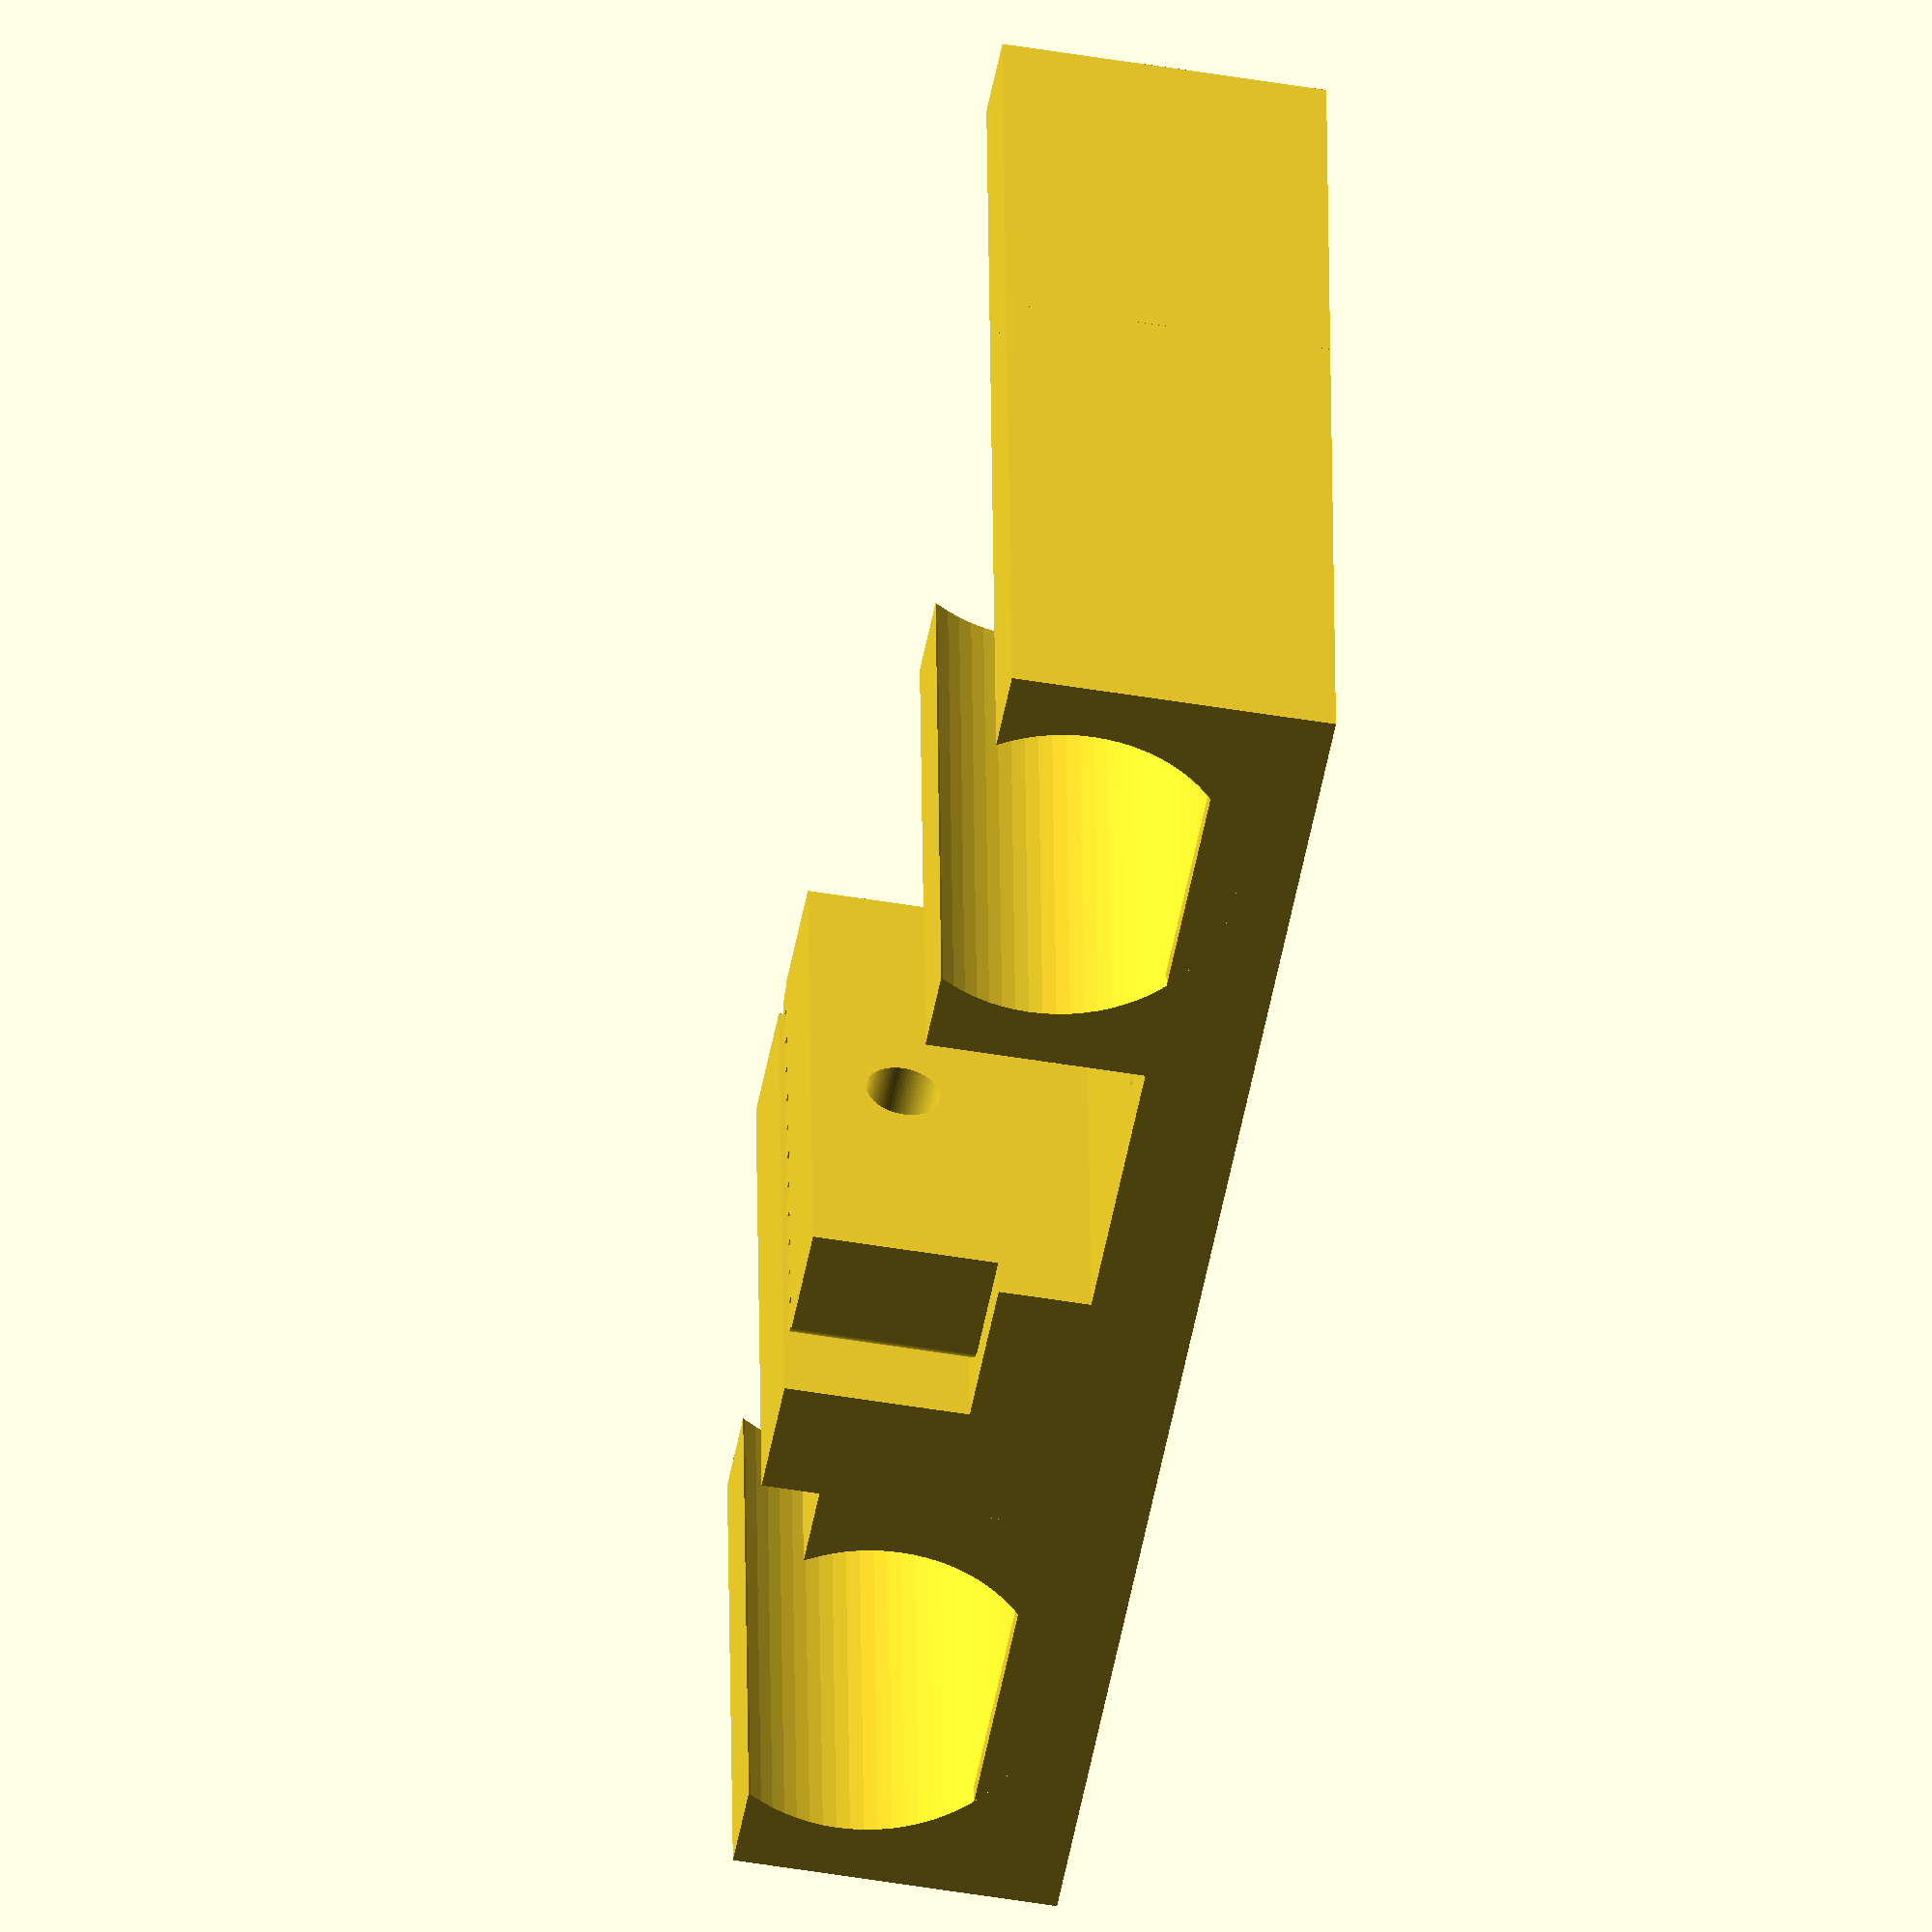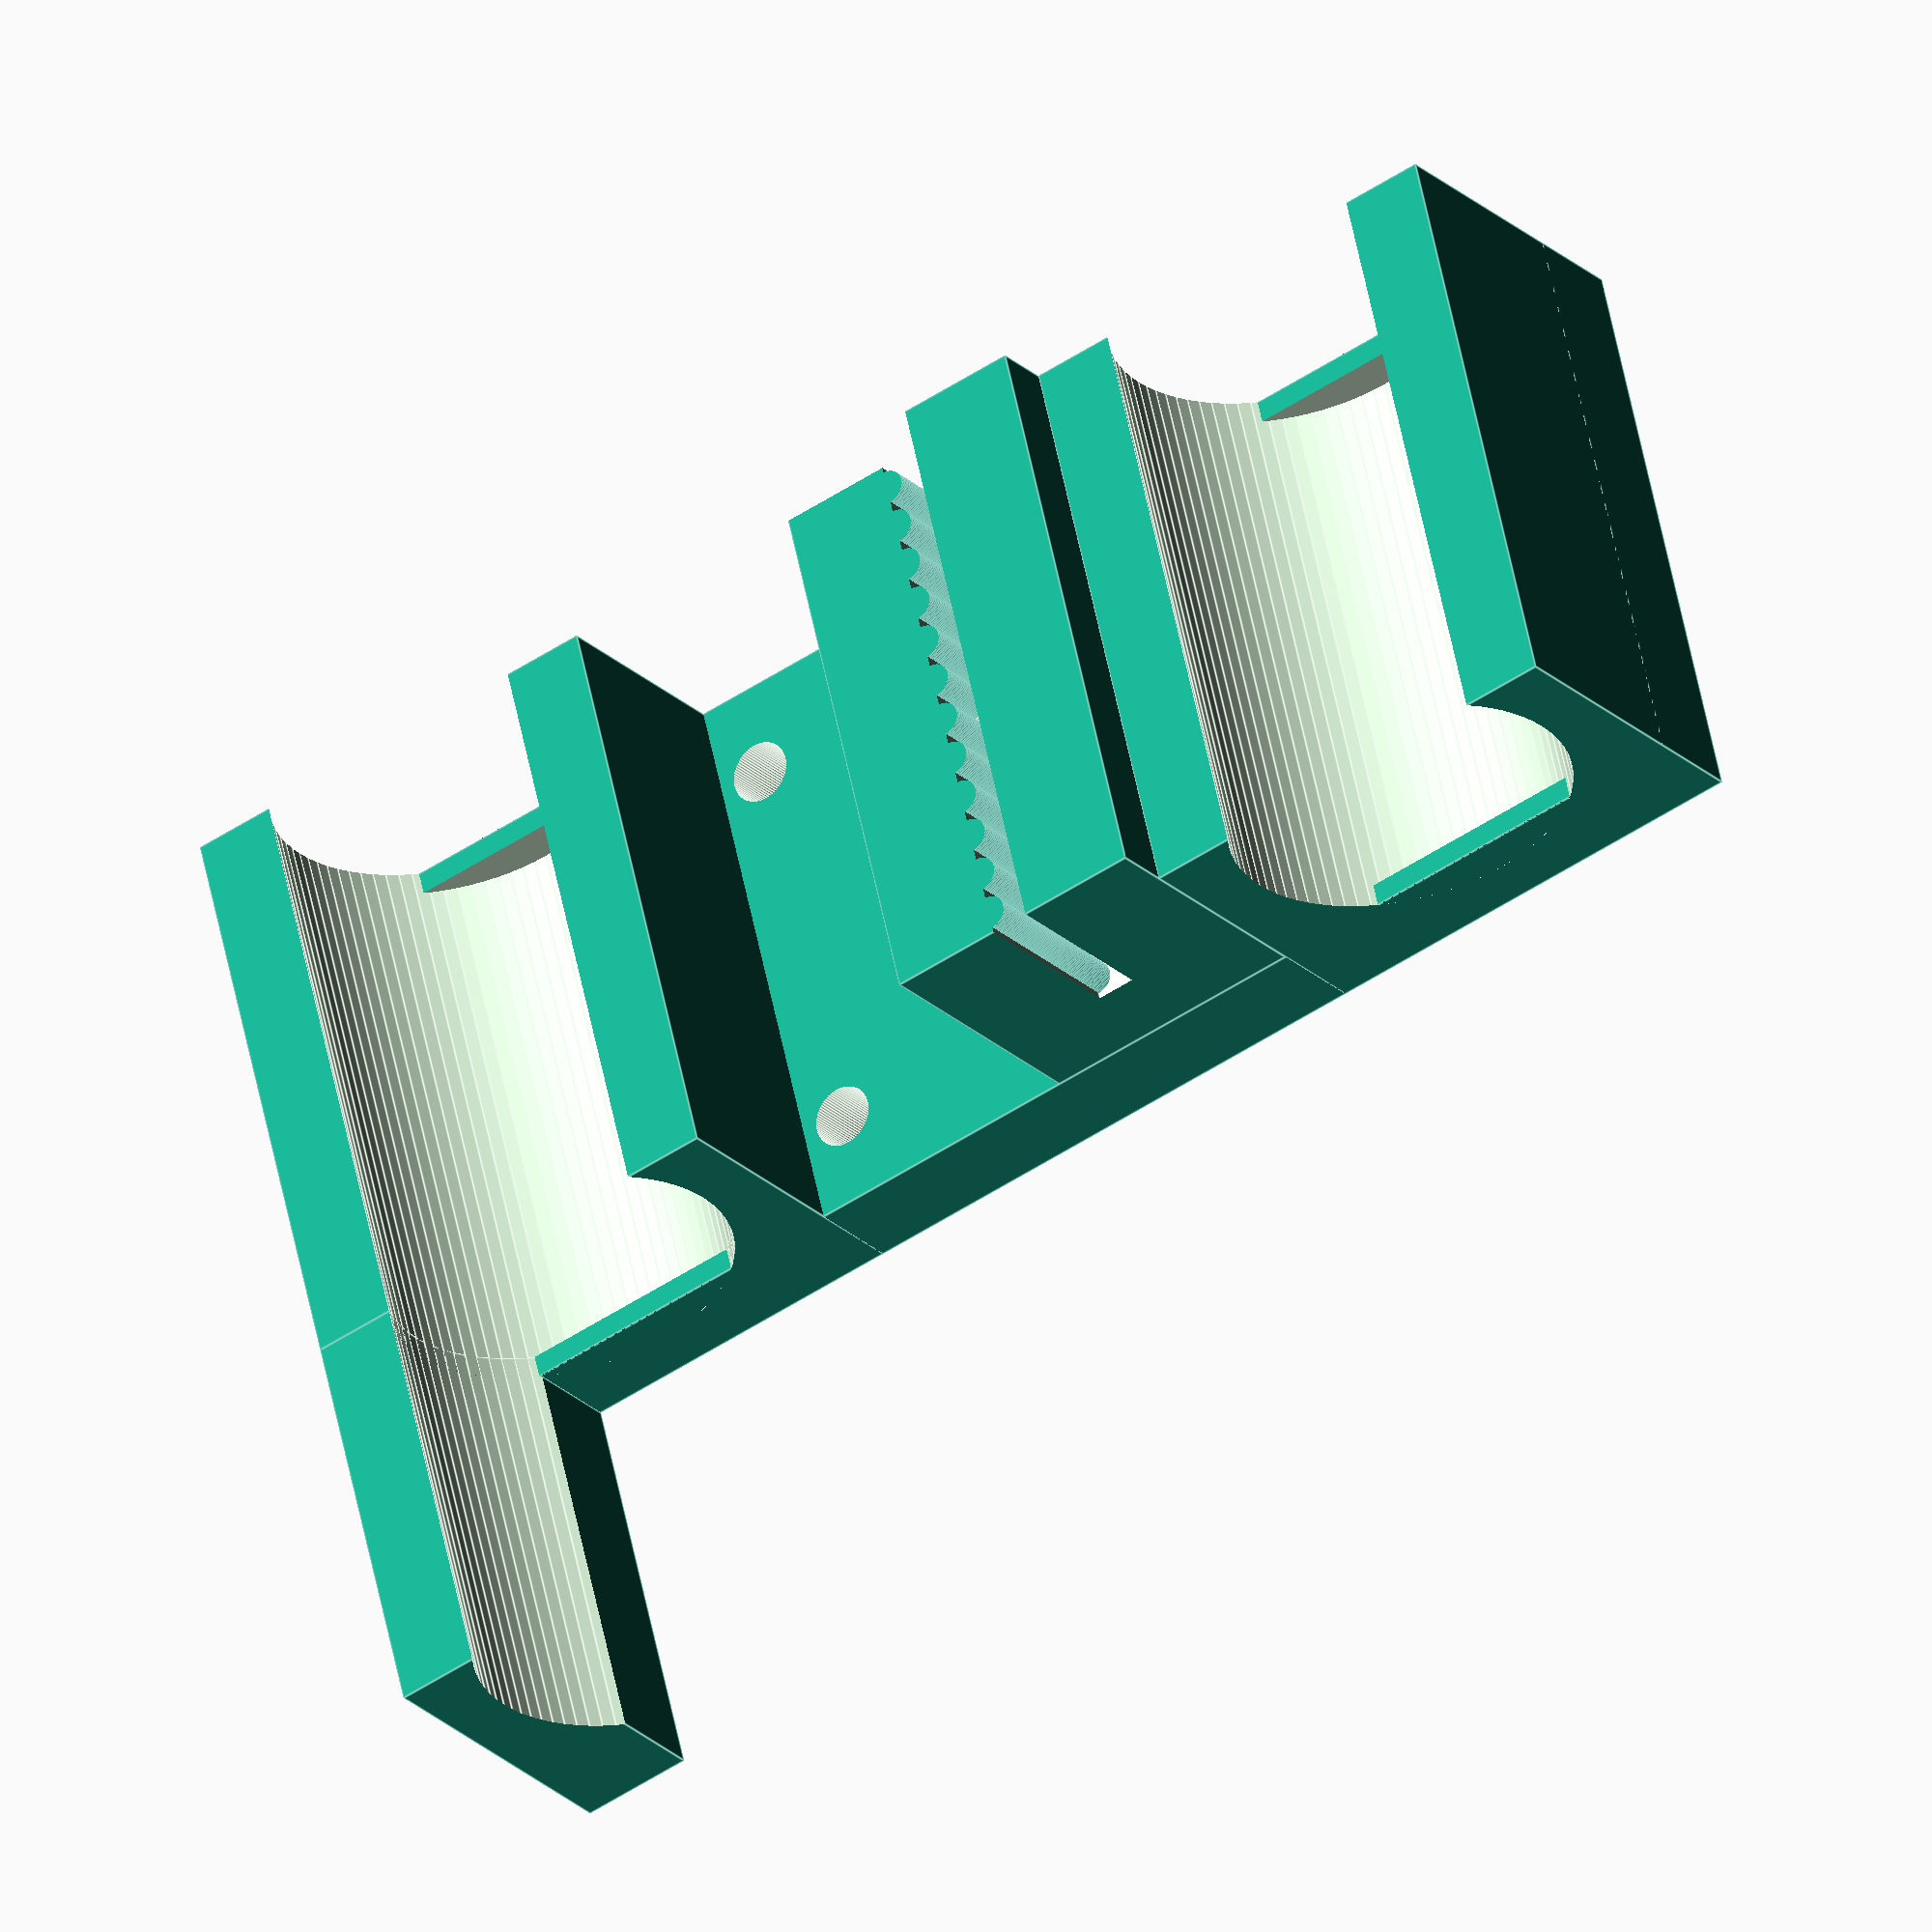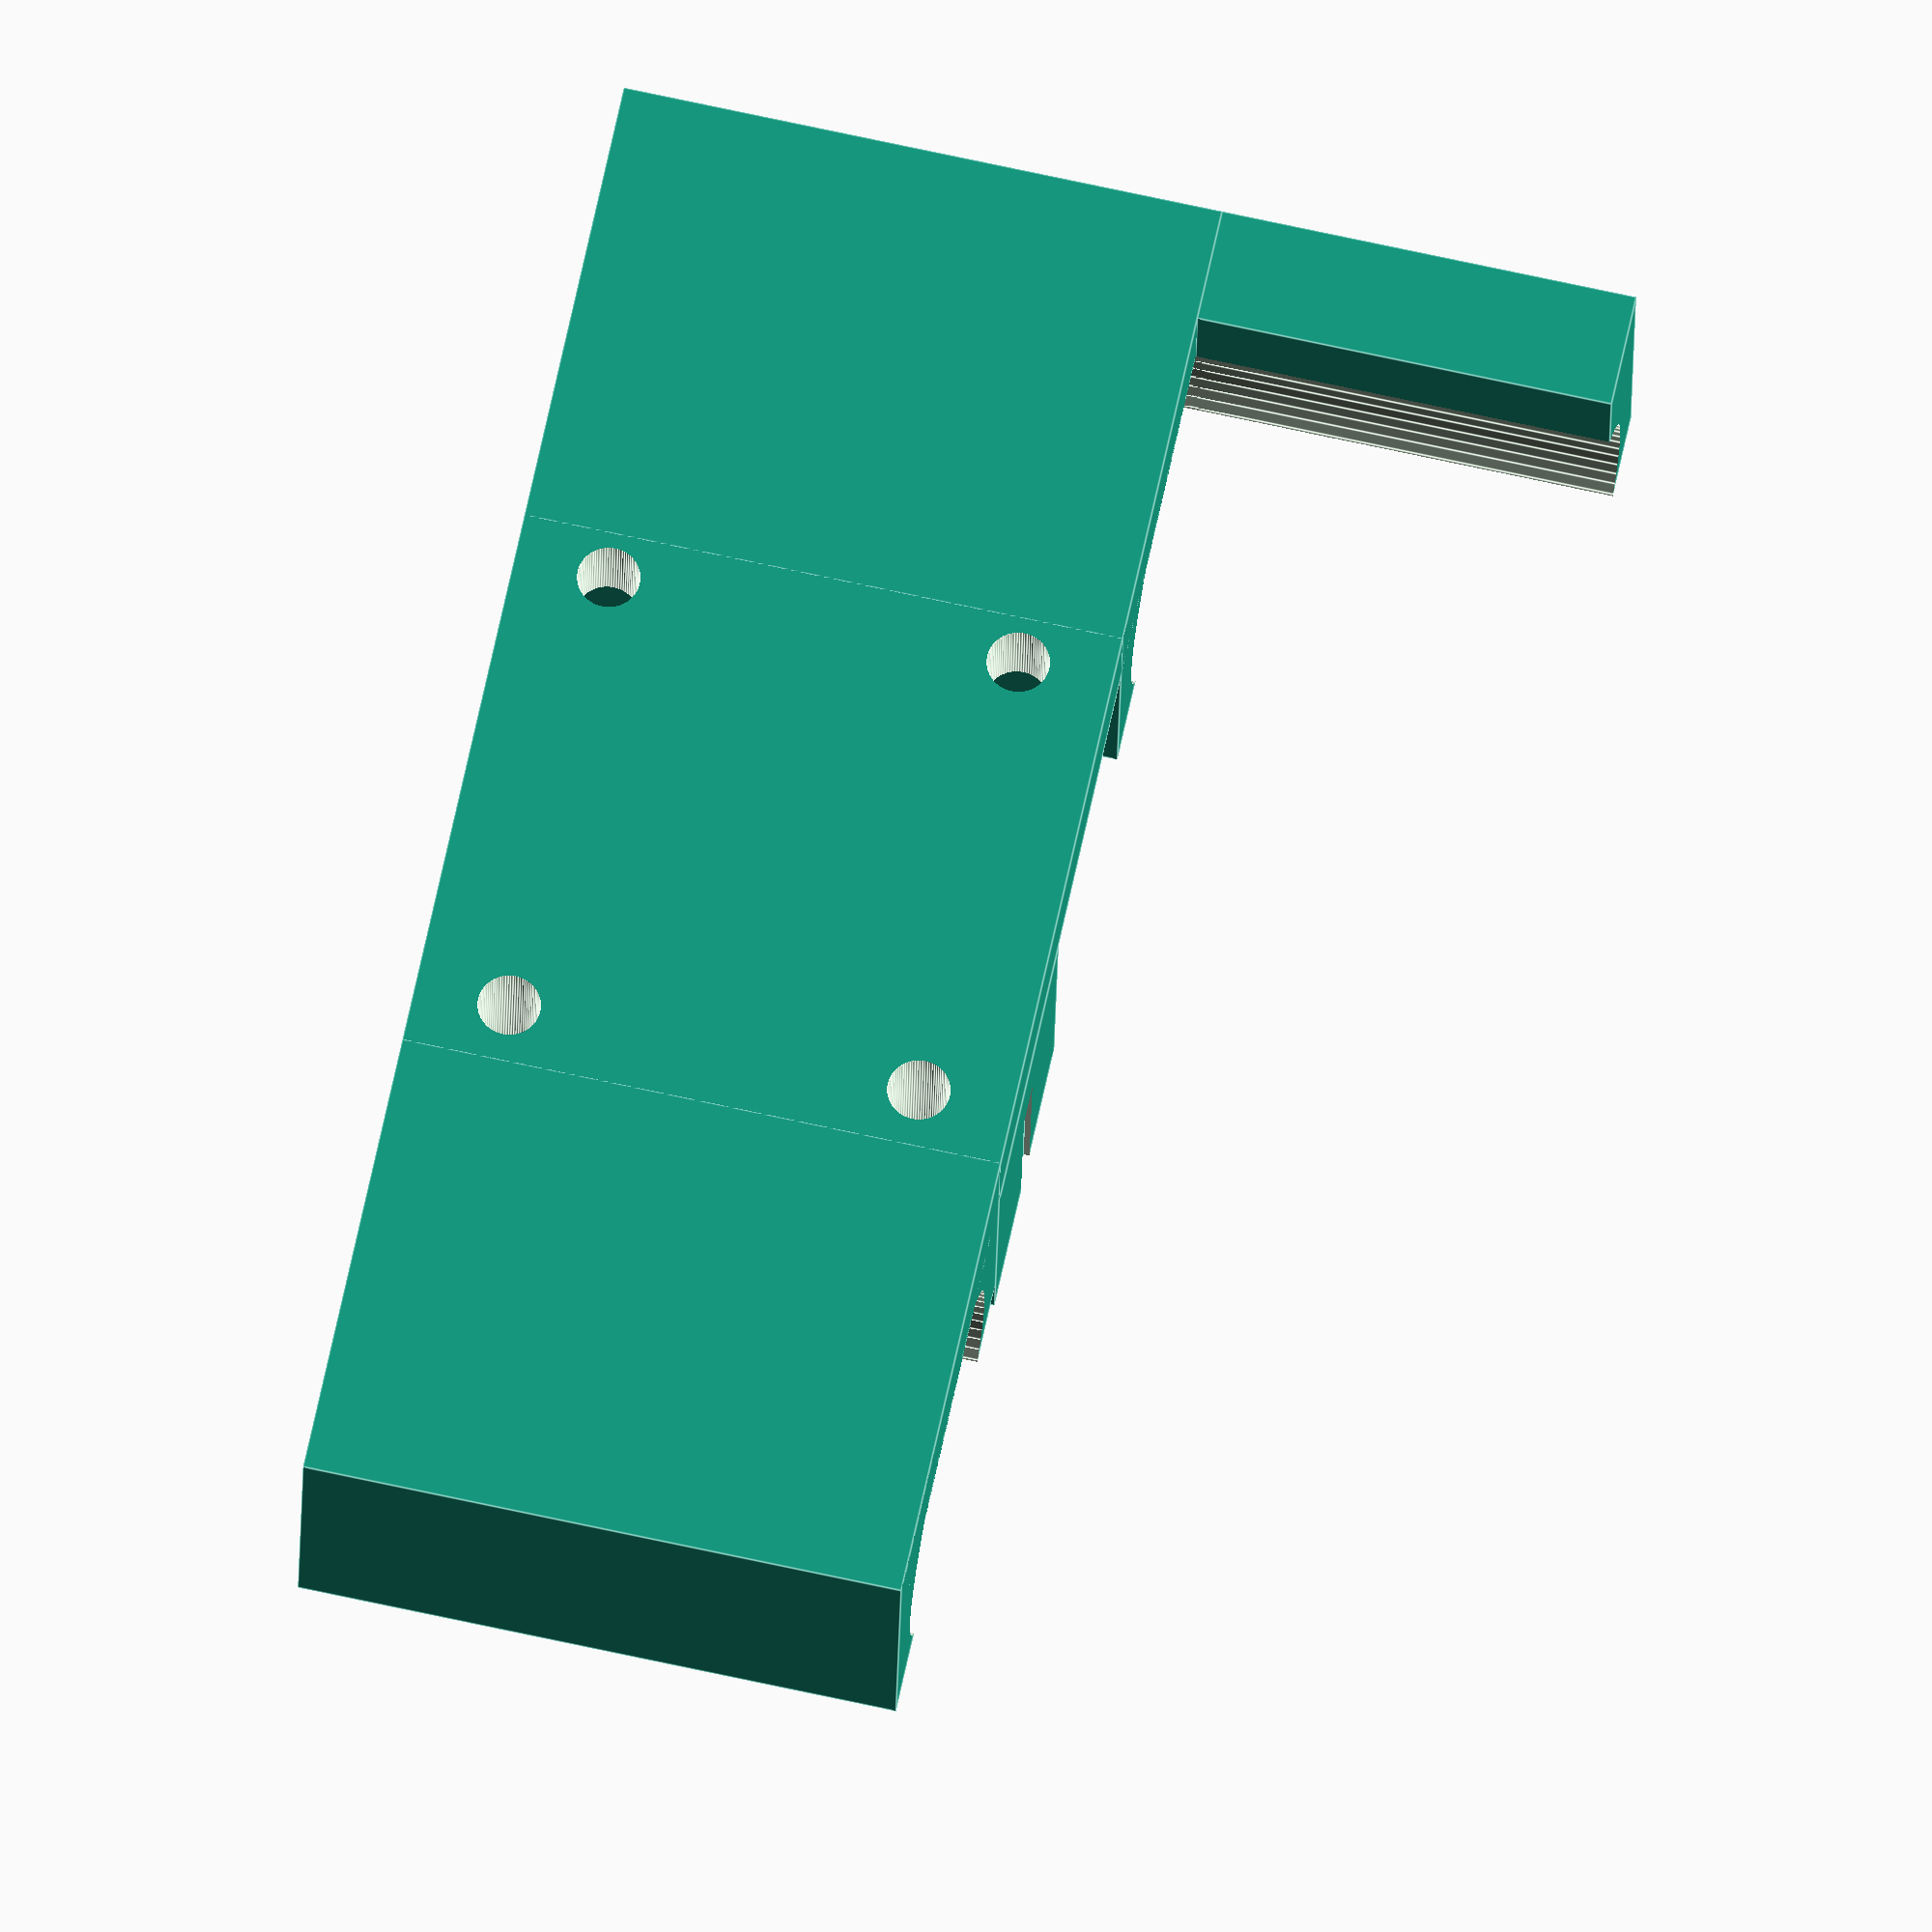
<openscad>
//x-cart

$fn=80;

difference() {
    union() {
        translate([0, 1, 0]) cube([64.5, 26, 4.5]);
        translate([20, 1, 4.5]) cube([12, 26, 12]);
        //translate([64.5-5, 28-1, 0]) cube([5, 18, 14]);
        
    }
    
    translate([64.5-20, 2, 0]) cube([20, 24, 6]);
    translate([64.5-20-44.5, 2, 0]) cube([20, 24, 6]);
    translate([30-3-1.7, 28.5, 4.5+4]) rotate([0, 0, 270]) timing_belt();
    translate([20, 14, 4.5+8]) rotate([0, 90, 0]) cylinder(d=2.7, h=14);
    //translate([20, 14, 4.5+8]) rotate([0, 90, 0]) cylinder(d=2.8, h=10);
    translate([28, 14, 4.5+8]) rotate([0, 90, 0]) cylinder(d=3.2, h=10);
    //hols for screws
    translate([64.5-22, 5.1, -1]) cylinder(d=2.7, h=10);
    translate([64.5-22, 27-4.1, -1]) cylinder(d=2.7, h=10);
    translate([64.5-22-20, 5.1, -1]) cylinder(d=2.7, h=10);
    translate([64.5-22-20, 27-4.1, -1]) cylinder(d=2.7, h=10);
    //cutout
    translate([26, 0, 8.5]) cube([8, 3, 10]);
}
translate([64.5-20, 1, 0]) bearing();
translate([64.5-20-44.5, 1, 0]) bearing();
pusher();


module bearing() {
difference() {
    cube([20, 26, 14]);
    translate([10, -1, 10]) rotate([-90, 0, 0]) cylinder(d=15, h=28);
    }
}

module timing_belt() {
difference() {
    cube([44, 1.7, 11,]);
    D=2;
    R=0.75;
    for (i=[0:16])
        translate([i*D+2.5, 1.7, -1]) cylinder(r=R, h=12);
}
}

module pusher() {
    difference() {
    translate([64.5-5, 28-1, 0]) cube([5, 18, 14]);
      translate([54.5, 26, 10]) rotate([-90, 0, 0]) cylinder(d=15, h=28);  
    }
}
</openscad>
<views>
elev=49.4 azim=357.1 roll=79.4 proj=o view=solid
elev=25.2 azim=166.2 roll=34.5 proj=o view=edges
elev=201.5 azim=77.8 roll=0.9 proj=o view=edges
</views>
